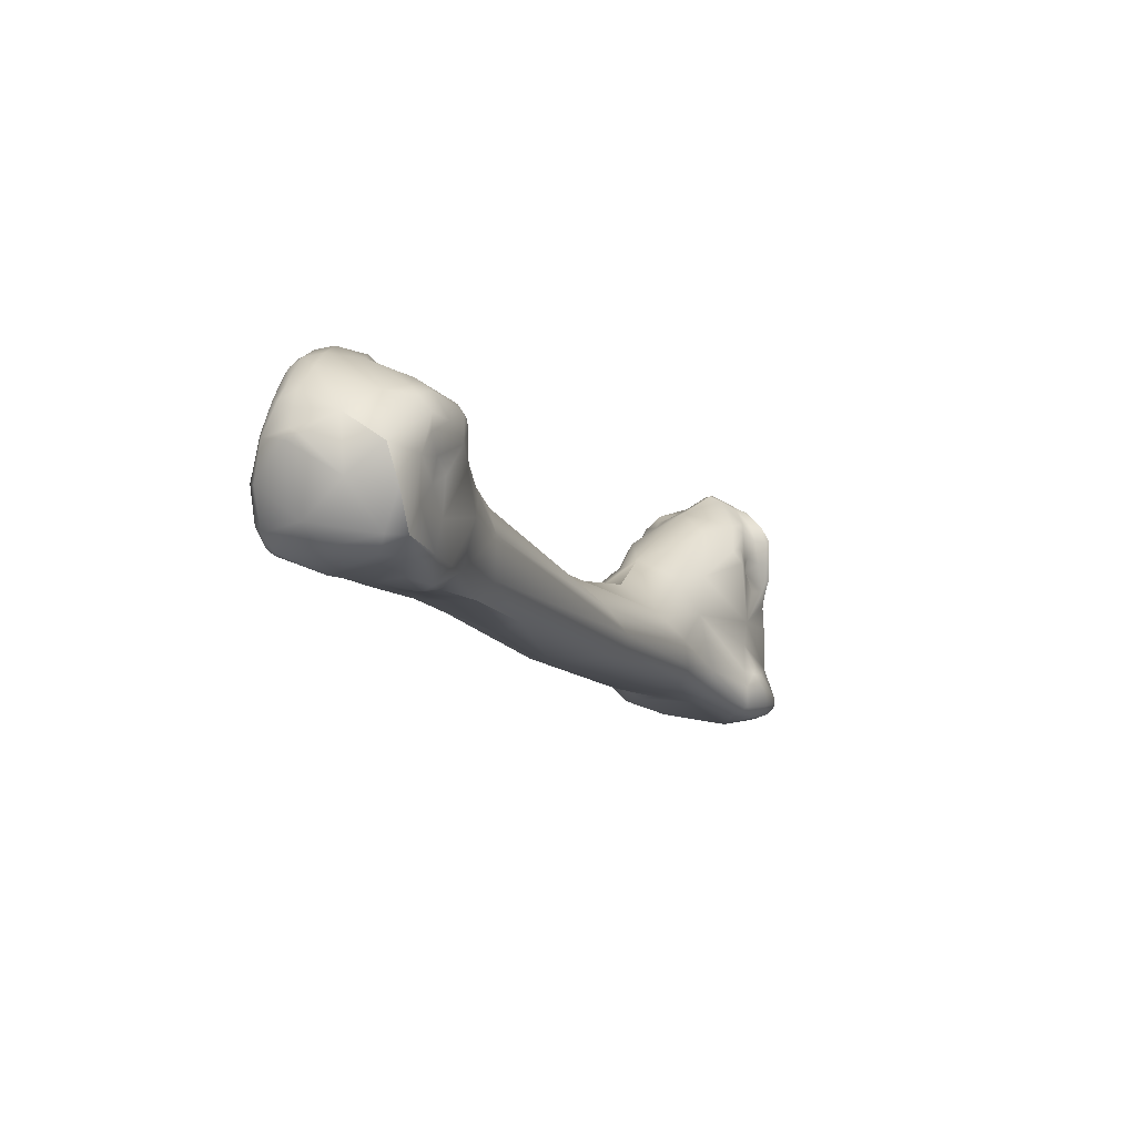
<metadata>
{"format":"obj","ext":"obj","renderer":"f3d","projection":"perspective","resolution":1024,"background":"white","views":[{"elev":-74.0,"azim":-165.7,"up":"+Y"}]}
</metadata>
<code>
v 94.34 -137.2 -22.17
v 92.79 -135.3 -21.16
v 92.3 -135 -22.1
v 92.74 -136 -23.29
v 94.14 -135.8 -20.6
v 92.87 -133.9 -19.87
v 92.09 -133.5 -20.42
v 91.94 -132.8 -20.71
v 92.19 -132.5 -19.86
v 110.9 -187.2 -55.76
v 111.6 -186 -54.12
v 111 -184.5 -53.08
v 110.1 -184 -53.35
v 110.9 -182.7 -51.2
v 111.7 -182.2 -50.84
v 110.9 -181.4 -50.57
v 109.7 -181.3 -51.78
v 101.6 -155.4 -36.57
v 102 -154.6 -34.86
v 98.05 -144.1 -29.2
v 99.18 -143.4 -27.54
v 96.33 -140.6 -27.19
v 97.08 -140.1 -24.95
v 95.77 -137.2 -21.66
v 92.54 -135.3 -23.94
v 93.13 -136 -24.43
v 93.83 -136.4 -24.96
v 93.33 -135.7 -25.08
v 92.91 -135.1 -24.71
v 93.36 -135.5 -26.98
v 93.96 -137 -23.82
v 96.6 -134.3 -20.07
v 94.09 -131.2 -18.73
v 92.19 -130.4 -22.81
v 93.43 -130.7 -19.42
v 110.7 -186.7 -61.49
v 110.6 -187.4 -58.84
v 112.3 -187.3 -56.19
v 113 -186.8 -54.96
v 108.4 -183.9 -60.78
v 109.1 -185.3 -59.88
v 110 -185.7 -57.06
v 109.3 -183.3 -57.51
v 112.4 -184 -52.48
v 114.4 -183.2 -52.43
v 107.4 -181.8 -60.71
v 108.4 -182.3 -57.59
v 108.5 -183.2 -59.1
v 109.3 -182.9 -55.17
v 107.1 -180.3 -58.8
v 107.5 -178.1 -56.76
v 109.5 -178.5 -50.48
v 111.1 -178.5 -49.7
v 107.9 -176.9 -53.29
v 107.5 -175.7 -54.48
v 108.1 -173.9 -48.14
v 107.2 -174 -51.12
v 109.6 -173.9 -47.09
v 107.7 -169.1 -43.5
v 109.3 -167.8 -42.64
v 107.2 -159.6 -36.98
v 102.4 -157.1 -39.43
v 99.37 -146.3 -34.94
v 97.82 -144.5 -31.51
v 101.4 -139.2 -25.54
v 96.28 -139.1 -31.63
v 98.71 -138.9 -24.3
v 92.69 -134.7 -28.58
v 91.68 -131.2 -29.99
v 90.89 -129 -28.13
v 90.76 -129.1 -29.12
v 91.11 -128.5 -27.95
v 90.26 -128.7 -29.92
v 90.53 -128.6 -28.83
v 91.39 -129.7 -26.04
v 92.1 -129.3 -25.46
v 91.09 -128.7 -27.48
v 91.67 -128.6 -27.35
v 95.53 -128.6 -22.63
v 90 -128.5 -29.79
v 113.7 -187.4 -60.17
v 116.9 -186.9 -58.02
v 115.9 -186.8 -56.14
v 116.7 -184.9 -54
v 116 -182.9 -52.99
v 110.6 -183.8 -63.94
v 116.3 -182 -52.97
v 115.2 -180.2 -51.43
v 108.1 -183 -61.75
v 108.7 -182.9 -62.93
v 108 -181.1 -62.61
v 109.1 -182.2 -63.53
v 107 -178.5 -60.96
v 106.7 -178.6 -59.36
v 106.7 -179 -60.27
v 106.7 -178 -59.96
v 107.4 -177.4 -60.58
v 107.7 -176.6 -58.51
v 108.4 -176.3 -59.36
v 107.5 -176.3 -56.48
v 107.3 -177.4 -57.81
v 107.9 -175.7 -57.23
v 108.3 -175.9 -58.35
v 108.8 -174.8 -57.36
v 107.9 -174.5 -55.53
v 113 -174.1 -48.03
v 114.2 -173.4 -48.43
v 113.8 -172.3 -47.8
v 107.4 -172.2 -52.56
v 112.4 -168.9 -45.32
v 108.5 -168.4 -51.46
v 109 -156.7 -36.97
v 107.7 -151.7 -35.45
v 102.6 -150.7 -38.83
v 104.1 -145.6 -29.3
v 97.3 -138.2 -34.82
v 102.7 -135.8 -24.55
v 95.22 -136.4 -33.88
v 101.4 -132.8 -21.68
v 92.39 -132.2 -34.18
v 91.71 -131.1 -33.87
v 91.81 -131.7 -31.9
v 91.88 -132.5 -33
v 91.67 -131.2 -32.61
v 91.19 -129.4 -34.71
v 90.52 -128.9 -31.6
v 91.84 -130.3 -31.61
v 91.31 -130.1 -32.63
v 90.37 -128.2 -33.46
v 93.91 -128 -26.46
v 96.93 -126.7 -23.64
v 97.87 -126.8 -23.12
v 97.52 -126.4 -23.5
v 97.86 -126.1 -23.26
v 98.1 -126.2 -22.56
v 97.79 -126.6 -21.84
v 98.53 -126.8 -19.27
v 89.65 -127.4 -33.69
v 89.51 -127 -34.14
v 89.83 -128.4 -31.32
v 89.45 -127.7 -32.9
v 89.79 -127.6 -31.51
v 89.17 -127.4 -32.86
v 89.53 -126.6 -33.66
v 115.6 -186.4 -63.01
v 116.6 -186.2 -62.86
v 116.1 -185.9 -63.45
v 119.7 -185.2 -57.57
v 119.2 -185.2 -56.1
v 119.8 -184.7 -56.46
v 119.6 -183.9 -55.71
v 120 -183.7 -56.54
v 113 -185.7 -63.69
v 118.5 -182.4 -54.83
v 118.8 -181.7 -55.42
v 119.5 -182.5 -55.85
v 118.5 -180.8 -54.84
v 118.7 -179.4 -53.95
v 108.8 -179.5 -63.22
v 109 -179.9 -63.51
v 109.5 -179.5 -63.72
v 110 -180 -64.25
v 110 -179.6 -64.12
v 109.9 -179.1 -63.57
v 116.4 -176 -51.06
v 117.6 -176.5 -52.44
v 109.2 -178.7 -62.73
v 109.6 -176.2 -60.23
v 110.6 -176.9 -61.78
v 110.5 -175.2 -60.18
v 115.9 -174.7 -50.22
v 115.3 -174.1 -49.51
v 115.6 -173.9 -49.85
v 109.5 -175.4 -58.89
v 113.5 -172.9 -54.52
v 114.3 -172.1 -50.43
v 114.6 -173 -48.81
v 114 -171.7 -48.24
v 114.6 -172.6 -49.4
v 109.9 -171.3 -55.23
v 110.7 -171.1 -55.95
v 111.6 -171.3 -56.05
v 111.6 -170.7 -54
v 110.4 -170 -54.25
v 110.9 -170.2 -54.36
v 109.8 -168.6 -52.4
v 110.9 -169.1 -52.64
v 109.1 -166.6 -50.48
v 112.7 -168.4 -46.77
v 111.8 -165.3 -44.04
v 110.9 -166 -46.98
v 109.8 -164.1 -47.89
v 111.3 -165.9 -46.15
v 110.7 -164.4 -45.65
v 109.1 -160.7 -44.81
v 107.9 -159.4 -45.13
v 106.7 -159.1 -44.91
v 106.8 -154.2 -42.03
v 105.4 -151.6 -40.79
v 108 -153.4 -38.35
v 101.7 -144.3 -37.22
v 104.7 -143.3 -36.51
v 105.4 -143.1 -31.26
v 100.2 -138.1 -37.1
v 104 -137.9 -26.95
v 104.1 -135.3 -25.5
v 104.3 -132.2 -23.38
v 94.38 -132.3 -36.25
v 91.9 -129.5 -35.61
v 91.01 -127.7 -35.04
v 99.59 -123.4 -22.83
v 100.7 -126.8 -19.35
v 100.6 -124.6 -19.95
v 101 -123.3 -20.89
v 90.42 -127.2 -34.52
v 90.46 -125.3 -35.28
v 90.83 -125.6 -35.57
v 91.27 -125.7 -35.85
v 91.32 -125.2 -35.96
v 91.29 -124.9 -35.83
v 115.9 -184.6 -64.37
v 118.2 -184.5 -63.01
v 119.3 -185.1 -60.51
v 119.8 -184 -60.37
v 120.1 -184.5 -57.93
v 120 -183.2 -58.48
v 115.4 -183.5 -65.17
v 116.1 -182.4 -65.49
v 116.8 -183.5 -64.78
v 118.5 -183 -62.96
v 117.2 -182.6 -64.74
v 118.4 -180.7 -57.78
v 118.8 -181.4 -59.87
v 119 -181.4 -56.64
v 114.5 -181.3 -65.92
v 117.3 -178.3 -60.16
v 118 -178.7 -57.15
v 118.6 -180.3 -56.25
v 111.6 -179.2 -65.23
v 117 -177.2 -58.17
v 118.1 -177.2 -55.96
v 111 -177.5 -64.04
v 113.8 -173.4 -58.01
v 115.5 -175.1 -58.63
v 115.4 -174.9 -55.65
v 111.4 -173.6 -61.32
v 111.5 -173.6 -63.33
v 111.8 -172.7 -62.08
v 111 -172.9 -59.04
v 111.2 -172.2 -58.22
v 111.5 -172.5 -59.4
v 111.8 -172.6 -60.62
v 112.6 -172.3 -60.6
v 112.2 -172.1 -58.41
v 105.1 -142.4 -34.98
v 101.7 -138.4 -36.73
v 101.8 -136.8 -36.37
v 102.8 -137.4 -36.15
v 104.7 -136.2 -29.68
v 103.7 -135.8 -33.97
v 102.5 -134 -34.66
v 103.5 -133.9 -31.3
v 104.8 -133.7 -28.68
v 105.2 -133.9 -26.7
v 100.4 -134.1 -37.44
v 101.1 -133 -36.4
v 100.8 -131.2 -35.29
v 101.4 -131 -33.98
v 104.7 -132.6 -27.97
v 103.6 -131.9 -28.78
v 104.3 -132.3 -28.25
v 103.6 -129.8 -28.83
v 105.1 -132 -27.54
v 105.8 -131.1 -25.68
v 105.4 -131.7 -27.77
v 104.2 -130.2 -27.81
v 99.5 -131.2 -36.79
v 99.02 -130.2 -36.82
v 98.24 -130.1 -37.2
v 100.8 -129.9 -32.69
v 101.3 -131 -31.38
v 101.3 -130.4 -31.33
v 101.1 -129.3 -32.38
v 101.2 -130.5 -29.4
v 101.1 -129.4 -28.38
v 101.3 -128.6 -27.44
v 101.9 -130.2 -28.85
v 100.7 -128.7 -28.76
v 102.1 -129.9 -28.86
v 101.9 -129.2 -28.4
v 102.7 -128.4 -27.85
v 103.6 -129.6 -28.51
v 103.5 -129.1 -28.16
v 103.2 -128.3 -27.26
v 102.8 -128 -27.31
v 95.75 -129.6 -37.74
v 97.16 -128.9 -37.35
v 102 -125.7 -26.73
v 103.1 -124.5 -22.63
v 105 -126.2 -23.53
v 104.6 -126.3 -24.24
v 103.1 -125 -24.65
v 103 -125.7 -21.06
v 92.38 -126.5 -37.16
v 93.22 -126 -37.71
v 93.56 -125.7 -37.64
v 94.88 -126.6 -37.39
v 95.92 -126.6 -36.83
v 99.91 -125.3 -27.46
v 99.58 -124.4 -26.84
v 100.4 -125.4 -27.25
v 100.2 -123.8 -24.92
v 101.3 -123.4 -21.79
v 100.5 -123.4 -22.86
v 99.93 -123.3 -23.04
v 99.94 -123 -22.7
v 100.6 -123 -22.28
v 91.63 -125 -36.26
v 92.93 -125.5 -37.52
v 93.2 -124.6 -36.97
v 93.62 -124.6 -36.82
v 93.3 -124.2 -36.69
v 93.69 -124.1 -36.59
v 93.38 -123.3 -33.84
v 92.87 -123.4 -35.99
v 93.77 -122.9 -35.95
v 93.53 -122.7 -34.91
v 94.33 -122.5 -34.5
v 97.71 -123.5 -26.25
v 98.48 -123.5 -26.95
v 100.3 -122.6 -21.77
v 118.2 -180.9 -62.83
v 113.9 -179.3 -66.21
v 116.2 -180.1 -66
v 115.3 -179.6 -66.31
v 116.7 -179.7 -65.5
v 116.6 -178 -65.1
v 113.6 -176.6 -66.07
v 115.8 -177.8 -66
v 114.9 -176.7 -66.16
v 115.4 -176.2 -65.61
v 112 -174.9 -64.77
v 113.8 -174.5 -65.26
v 114.1 -173.5 -64.32
v 114.5 -173 -63.14
v 114.3 -172.9 -62.43
v 115.3 -174.2 -62.92
v 111.9 -172.5 -63
v 112.1 -172.6 -63.55
v 112.2 -172.3 -63.18
v 112.6 -172.7 -63.88
v 112.9 -172.4 -63.6
v 112.5 -172.3 -63.43
v 113 -172.1 -62.48
v 112.7 -172.1 -63.09
v 113.4 -172.4 -63.49
v 113.6 -172.4 -63.23
v 113.7 -172.3 -62.85
v 113.3 -172.2 -63.08
v 112.3 -172.3 -61.75
v 113.7 -172.4 -62.22
v 99.66 -130.3 -36.28
v 99.32 -129.6 -36.72
v 99.2 -128.7 -36.87
v 100.7 -130.5 -35.25
v 101.1 -129.6 -33.31
v 100.4 -129.7 -35.54
v 101.1 -129.4 -33.98
v 101.1 -129.2 -32.91
v 101.1 -128.4 -32.98
v 103.9 -129.2 -29.15
v 97.98 -128.4 -37.15
v 97.78 -126.3 -37.07
v 101.2 -127.4 -30.66
v 100.2 -125.6 -31.68
v 96.63 -126.3 -36.86
v 95.75 -124.4 -36.63
v 96.58 -123.6 -35.47
v 92.19 -132.5 -19.86
v 110.9 -187.2 -55.76
v 92.19 -130.4 -22.81
v 93.43 -130.7 -19.42
v 93.43 -130.7 -19.42
v 110.7 -186.7 -61.49
v 110.6 -187.4 -58.84
v 109.6 -173.9 -47.09
v 90.89 -129 -28.13
v 90.53 -128.6 -28.83
v 91.39 -129.7 -26.04
v 91.09 -128.7 -27.48
v 91.09 -128.7 -27.48
v 90 -128.5 -29.79
v 112.4 -168.9 -45.32
v 109 -156.7 -36.97
v 104.1 -145.6 -29.3
v 97.87 -126.8 -23.12
v 97.87 -126.8 -23.12
v 98.53 -126.8 -19.27
v 98.53 -126.8 -19.27
v 98.53 -126.8 -19.27
v 89.51 -127 -34.14
v 89.17 -127.4 -32.86
v 89.17 -127.4 -32.86
v 89.53 -126.6 -33.66
v 118.5 -180.8 -54.84
v 118.7 -179.4 -53.95
v 117.6 -176.5 -52.44
v 111.6 -171.3 -56.05
v 101.7 -144.3 -37.22
v 104.7 -143.3 -36.51
v 99.59 -123.4 -22.83
v 100.6 -124.6 -19.95
v 101 -123.3 -20.89
v 90.46 -125.3 -35.28
v 90.46 -125.3 -35.28
v 111.5 -172.5 -59.4
v 112.2 -172.1 -58.41
v 101.4 -131 -33.98
v 104.7 -132.6 -27.97
v 104.7 -132.6 -27.97
v 103.6 -131.9 -28.78
v 103.6 -131.9 -28.78
v 103.6 -131.9 -28.78
v 103.6 -131.9 -28.78
v 104.3 -132.3 -28.25
v 103.6 -129.8 -28.83
v 103.6 -129.8 -28.83
v 105.1 -132 -27.54
v 105.8 -131.1 -25.68
v 105.8 -131.1 -25.68
v 105.8 -131.1 -25.68
v 105.4 -131.7 -27.77
v 105.4 -131.7 -27.77
v 104.2 -130.2 -27.81
v 100.8 -129.9 -32.69
v 100.8 -129.9 -32.69
v 101.1 -129.4 -28.38
v 101.3 -128.6 -27.44
v 101.3 -128.6 -27.44
v 101.9 -130.2 -28.85
v 102.1 -129.9 -28.86
v 102.7 -128.4 -27.85
v 102.7 -128.4 -27.85
v 102.7 -128.4 -27.85
v 103.6 -129.6 -28.51
v 103.5 -129.1 -28.16
v 103.5 -129.1 -28.16
v 103.5 -129.1 -28.16
v 103.2 -128.3 -27.26
v 102.8 -128 -27.31
v 105 -126.2 -23.53
v 105 -126.2 -23.53
v 105 -126.2 -23.53
v 93.22 -126 -37.71
v 99.91 -125.3 -27.46
v 99.91 -125.3 -27.46
v 99.91 -125.3 -27.46
v 99.93 -123.3 -23.04
v 99.93 -123.3 -23.04
v 99.94 -123 -22.7
v 98.48 -123.5 -26.95
v 100.3 -122.6 -21.77
v 100.3 -122.6 -21.77
v 103.9 -129.2 -29.15
v 103.9 -129.2 -29.15
v 103.9 -129.2 -29.15
v 97.78 -126.3 -37.07
g grp1
f 23 24 1
f 1 24 5
f 24 32 5
f 3 25 4
f 1 5 2
f 4 1 2
f 4 2 3
f 4 31 1
f 5 6 2
f 32 6 5
f 3 2 7
f 7 8 3
f 8 25 3
f 2 6 7
f 7 6 9
f 379 8 7
f 10 41 37
f 380 39 11
f 42 41 10
f 39 84 11
f 11 13 380
f 10 13 42
f 11 12 13
f 42 13 49
f 12 14 13
f 12 44 14
f 44 15 14
f 13 17 49
f 14 15 16
f 13 14 17
f 19 20 18
f 19 21 20
f 18 20 64
f 21 23 20
f 20 23 22
f 23 67 24
f 66 31 27
f 22 31 66
f 1 22 23
f 31 22 1
f 32 24 67
f 66 30 68
f 25 26 4
f 31 4 26
f 27 26 28
f 27 31 26
f 28 26 29
f 29 26 25
f 28 29 30
f 27 28 30
f 27 30 66
f 34 30 29
f 68 30 34
f 34 8 379
f 8 34 25
f 34 29 25
f 6 33 9
f 33 6 32
f 33 32 212
f 119 212 32
f 75 68 34
f 9 33 35
f 34 379 382
f 35 33 137
f 398 33 212
f 38 385 81
f 81 82 38
f 38 82 83
f 37 41 36
f 385 384 81
f 385 38 380
f 380 38 39
f 83 39 38
f 11 84 45
f 84 39 83
f 45 84 85
f 41 89 36
f 41 40 89
f 89 40 46
f 90 36 89
f 41 42 43
f 43 48 41
f 48 40 41
f 42 49 43
f 12 11 44
f 45 15 44
f 15 45 88
f 11 45 44
f 88 45 85
f 48 46 40
f 50 46 48
f 95 91 46
f 89 46 91
f 46 50 95
f 48 43 47
f 47 50 48
f 47 49 50
f 49 17 54
f 49 47 43
f 16 15 53
f 15 88 53
f 95 50 94
f 94 50 51
f 94 51 101
f 50 49 51
f 49 54 51
f 14 52 17
f 14 16 52
f 16 53 52
f 52 54 17
f 52 56 57
f 54 52 57
f 53 58 52
f 55 51 54
f 100 101 51
f 100 51 55
f 55 54 57
f 56 52 58
f 386 53 106
f 56 58 59
f 56 18 57
f 62 57 18
f 59 386 60
f 59 19 56
f 19 18 56
f 59 60 61
f 59 61 19
f 19 61 21
f 112 115 61
f 115 21 61
f 197 63 114
f 64 62 18
f 197 62 63
f 64 63 62
f 66 63 64
f 20 22 64
f 21 67 23
f 65 21 115
f 67 21 65
f 64 22 66
f 117 32 67
f 68 118 66
f 119 32 117
f 68 123 118
f 122 123 68
f 127 122 69
f 69 122 68
f 77 70 68
f 71 68 70
f 74 80 71
f 71 70 74
f 387 390 72
f 387 72 388
f 69 68 71
f 73 71 80
f 80 140 73
f 392 388 72
f 389 381 76
f 389 76 391
f 130 391 76
f 68 75 77
f 72 391 78
f 130 78 391
f 130 72 78
f 381 130 76
f 381 383 79
f 381 79 130
f 392 72 142
f 83 82 149
f 84 83 149
f 84 149 151
f 81 384 153
f 153 36 86
f 151 154 84
f 154 85 84
f 89 91 90
f 86 36 90
f 92 86 90
f 88 85 87
f 154 87 85
f 90 91 92
f 92 91 160
f 91 95 93
f 95 96 93
f 93 96 97
f 97 167 159
f 97 159 93
f 94 96 95
f 96 94 101
f 106 53 88
f 106 88 165
f 107 106 172
f 96 101 98
f 98 97 96
f 97 98 99
f 103 99 98
f 168 97 99
f 98 101 100
f 105 100 55
f 98 100 102
f 102 100 105
f 98 102 103
f 102 105 103
f 174 99 103
f 105 104 103
f 180 104 105
f 103 104 174
f 386 106 60
f 108 106 107
f 172 177 107
f 177 108 107
f 109 55 57
f 109 57 62
f 55 109 105
f 197 109 62
f 60 106 110
f 108 110 106
f 197 111 109
f 197 188 111
f 60 110 61
f 394 393 190
f 61 110 112
f 394 190 113
f 200 113 190
f 394 113 395
f 197 114 199
f 63 201 114
f 113 203 395
f 395 203 205
f 65 115 205
f 65 205 117
f 66 116 63
f 204 63 116
f 67 65 117
f 116 66 118
f 207 119 117
f 212 119 207
f 125 209 120
f 120 121 125
f 120 118 123
f 123 121 120
f 121 123 124
f 124 123 122
f 127 124 122
f 124 125 121
f 125 124 128
f 124 127 128
f 128 129 125
f 215 210 129
f 129 210 125
f 209 125 210
f 126 71 140
f 140 71 73
f 140 129 126
f 127 71 126
f 127 126 128
f 129 128 126
f 127 69 71
f 142 72 130
f 383 399 79
f 79 136 132
f 132 136 135
f 79 131 130
f 329 130 131
f 79 396 131
f 396 133 131
f 133 329 131
f 396 134 133
f 397 135 134
f 133 134 329
f 134 135 211
f 211 135 331
f 79 399 136
f 135 136 331
f 331 136 399
f 138 141 143
f 139 138 143
f 129 138 215
f 215 138 139
f 140 80 143
f 141 129 140
f 141 140 143
f 392 142 402
f 402 142 144
f 138 129 141
f 401 403 404
f 404 216 401
f 81 146 82
f 153 145 81
f 145 146 81
f 145 153 147
f 147 146 145
f 221 147 153
f 147 222 146
f 222 147 221
f 148 149 82
f 148 150 149
f 225 150 148
f 225 152 150
f 223 148 82
f 223 225 148
f 225 226 152
f 151 149 150
f 156 154 151
f 152 151 150
f 151 152 156
f 155 154 156
f 155 157 154
f 234 157 155
f 234 155 156
f 154 157 87
f 87 405 158
f 87 158 88
f 159 160 93
f 93 160 91
f 161 160 159
f 164 161 159
f 239 86 92
f 162 92 160
f 161 163 160
f 239 92 162
f 162 160 163
f 161 164 163
f 239 162 163
f 164 242 163
f 169 242 164
f 239 163 242
f 88 166 165
f 158 166 88
f 159 167 164
f 164 167 169
f 168 169 167
f 97 168 167
f 170 169 168
f 172 106 165
f 172 165 171
f 171 165 166
f 166 173 171
f 407 176 173
f 172 171 173
f 174 168 99
f 174 104 180
f 168 174 170
f 174 180 170
f 170 180 249
f 176 175 187
f 182 183 175
f 175 183 187
f 245 175 176
f 175 243 182
f 108 177 178
f 178 189 393
f 178 393 108
f 177 172 173
f 179 177 173
f 179 178 177
f 178 179 176
f 178 176 189
f 173 176 179
f 180 105 109
f 111 180 109
f 184 181 180
f 181 249 180
f 184 408 181
f 185 408 184
f 250 249 181
f 111 184 180
f 184 186 185
f 183 185 187
f 182 185 183
f 189 190 393
f 189 176 187
f 188 186 111
f 184 111 186
f 186 188 192
f 187 185 186
f 187 186 192
f 189 187 193
f 189 193 190
f 191 194 193
f 193 187 191
f 191 187 192
f 194 191 192
f 195 194 192
f 200 190 193
f 200 193 194
f 200 194 195
f 192 188 196
f 197 196 188
f 195 192 196
f 196 197 199
f 196 198 195
f 195 198 200
f 196 199 198
f 200 198 202
f 199 410 198
f 255 203 113
f 255 113 200
f 199 114 201
f 409 410 199
f 255 200 202
f 410 409 204
f 204 201 63
f 255 260 203
f 410 204 256
f 259 203 260
f 206 117 205
f 205 203 259
f 204 116 208
f 206 207 117
f 264 206 205
f 264 207 206
f 118 208 116
f 209 118 120
f 208 118 209
f 207 303 212
f 296 208 209
f 134 211 329
f 211 331 316
f 315 211 316
f 212 213 398
f 412 462 400
f 213 212 303
f 214 213 303
f 217 215 139
f 139 414 217
f 220 217 414
f 209 210 304
f 210 218 304
f 210 215 218
f 218 215 217
f 304 218 318
f 318 218 219
f 219 218 217
f 220 219 217
f 318 219 220
f 325 318 220
f 415 325 220
f 415 144 130
f 415 130 324
f 327 415 324
f 142 130 144
f 221 229 222
f 230 222 231
f 222 223 146
f 146 223 82
f 223 222 224
f 332 224 230
f 230 224 222
f 224 225 223
f 225 224 226
f 332 226 224
f 221 153 227
f 235 227 153
f 227 228 229
f 229 221 227
f 235 228 227
f 235 153 86
f 229 228 231
f 228 334 231
f 335 228 235
f 228 335 334
f 222 229 231
f 231 332 230
f 232 234 226
f 232 226 233
f 233 226 332
f 152 226 156
f 226 234 156
f 234 232 238
f 333 235 86
f 232 233 236
f 233 332 236
f 232 237 238
f 240 237 232
f 237 240 241
f 236 240 232
f 157 234 238
f 406 157 238
f 241 406 238
f 237 241 238
f 342 239 242
f 333 86 239
f 245 241 244
f 244 175 245
f 236 244 240
f 240 244 241
f 406 241 407
f 241 176 407
f 169 246 242
f 170 246 169
f 243 175 244
f 241 245 176
f 249 246 170
f 246 248 247
f 248 246 252
f 342 242 247
f 246 247 242
f 247 248 348
f 348 248 360
f 248 252 360
f 246 249 251
f 251 249 250
f 254 416 250
f 252 246 251
f 252 416 254
f 253 252 254
f 252 253 360
f 417 243 253
f 253 354 360
f 243 417 182
f 254 250 181
f 408 254 181
f 260 255 202
f 258 256 257
f 410 256 258
f 204 265 256
f 257 261 258
f 258 260 202
f 261 260 258
f 204 208 296
f 265 204 296
f 256 265 257
f 257 265 266
f 261 257 266
f 281 260 261
f 260 281 262
f 259 262 263
f 262 281 284
f 260 262 259
f 262 270 263
f 264 259 263
f 269 263 270
f 263 269 264
f 259 264 205
f 264 269 274
f 279 265 296
f 279 277 265
f 265 277 266
f 268 281 261
f 261 266 268
f 266 267 268
f 268 267 365
f 284 270 262
f 421 271 419
f 421 275 271
f 419 271 273
f 425 432 428
f 276 433 422
f 272 434 423
f 292 434 272
f 420 428 429
f 428 432 429
f 433 276 301
f 430 433 301
f 264 431 207
f 296 297 279
f 266 277 267
f 267 277 362
f 277 279 278
f 277 278 362
f 268 280 281
f 435 369 283
f 436 418 366
f 366 369 436
f 288 284 281
f 283 282 281
f 281 282 288
f 282 374 288
f 435 283 281
f 283 374 282
f 369 370 283
f 370 374 283
f 426 424 287
f 270 284 440
f 440 284 285
f 290 440 285
f 288 437 284
f 290 285 286
f 438 437 288
f 289 426 287
f 290 441 440
f 441 290 291
f 290 295 442
f 286 295 290
f 311 450 439
f 293 434 292
f 434 293 294
f 443 449 446
f 371 426 289
f 464 445 427
f 291 465 441
f 464 447 445
f 466 444 448
f 276 449 301
f 443 450 449
f 449 450 301
f 450 311 298
f 301 450 298
f 207 431 300
f 430 301 451
f 297 307 308
f 296 307 297
f 438 288 309
f 455 311 439
f 374 456 288
f 298 311 310
f 298 310 302
f 298 302 301
f 300 303 207
f 299 303 452
f 299 302 312
f 453 301 299
f 301 302 299
f 304 296 209
f 296 304 305
f 304 319 305
f 306 296 454
f 296 306 307
f 319 306 454
f 307 306 321
f 457 310 311
f 330 310 457
f 461 456 375
f 458 461 411
f 330 459 312
f 330 312 310
f 302 310 312
f 299 314 313
f 299 313 214
f 314 317 313
f 312 459 314
f 314 459 460
f 413 462 412
f 314 299 312
f 314 460 317
f 317 460 463
f 313 317 463
f 313 463 214
f 299 214 303
f 325 415 327
f 318 325 319
f 318 319 304
f 319 325 320
f 319 320 306
f 307 321 308
f 308 321 323
f 321 306 320
f 320 325 322
f 320 322 321
f 321 322 323
f 325 323 322
f 329 327 324
f 326 325 327
f 329 328 327
f 325 326 323
f 328 326 327
f 324 130 329
f 461 328 329
f 461 329 411
f 336 231 334
f 332 231 336
f 335 235 333
f 339 334 335
f 336 334 339
f 335 340 339
f 339 337 336
f 347 332 337
f 336 337 332
f 332 347 236
f 333 239 338
f 338 239 342
f 335 333 340
f 338 340 333
f 339 340 341
f 339 341 337
f 343 340 338
f 343 341 340
f 337 341 347
f 338 342 343
f 351 343 342
f 351 344 343
f 358 346 345
f 347 344 345
f 344 357 345
f 357 358 345
f 347 341 344
f 341 343 344
f 244 236 347
f 244 346 243
f 346 244 347
f 347 345 346
f 349 247 348
f 342 247 349
f 349 348 350
f 350 348 360
f 351 342 349
f 350 353 349
f 353 351 349
f 360 354 355
f 344 351 352
f 354 361 358
f 354 253 361
f 353 352 351
f 353 350 355
f 352 353 355
f 355 359 352
f 354 359 355
f 355 350 360
f 357 344 356
f 358 361 346
f 344 352 356
f 357 356 359
f 354 358 359
f 359 358 357
f 359 356 352
f 361 243 346
f 253 243 361
f 278 363 362
f 279 363 278
f 372 279 297
f 362 363 367
f 364 367 363
f 279 372 364
f 364 363 279
f 268 365 367
f 368 268 367
f 362 365 267
f 362 367 365
f 368 366 268
f 370 369 366
f 370 366 368
f 367 375 368
f 370 368 375
f 367 364 375
f 370 375 374
f 372 297 308
f 376 372 308
f 372 376 373
f 372 373 364
f 467 375 364
f 456 374 375
f 377 376 308
f 323 377 308
f 373 376 377
f 326 377 323
f 378 467 377
f 377 326 378
f 375 378 461
f 467 378 375
f 326 328 378
f 461 378 328

</code>
